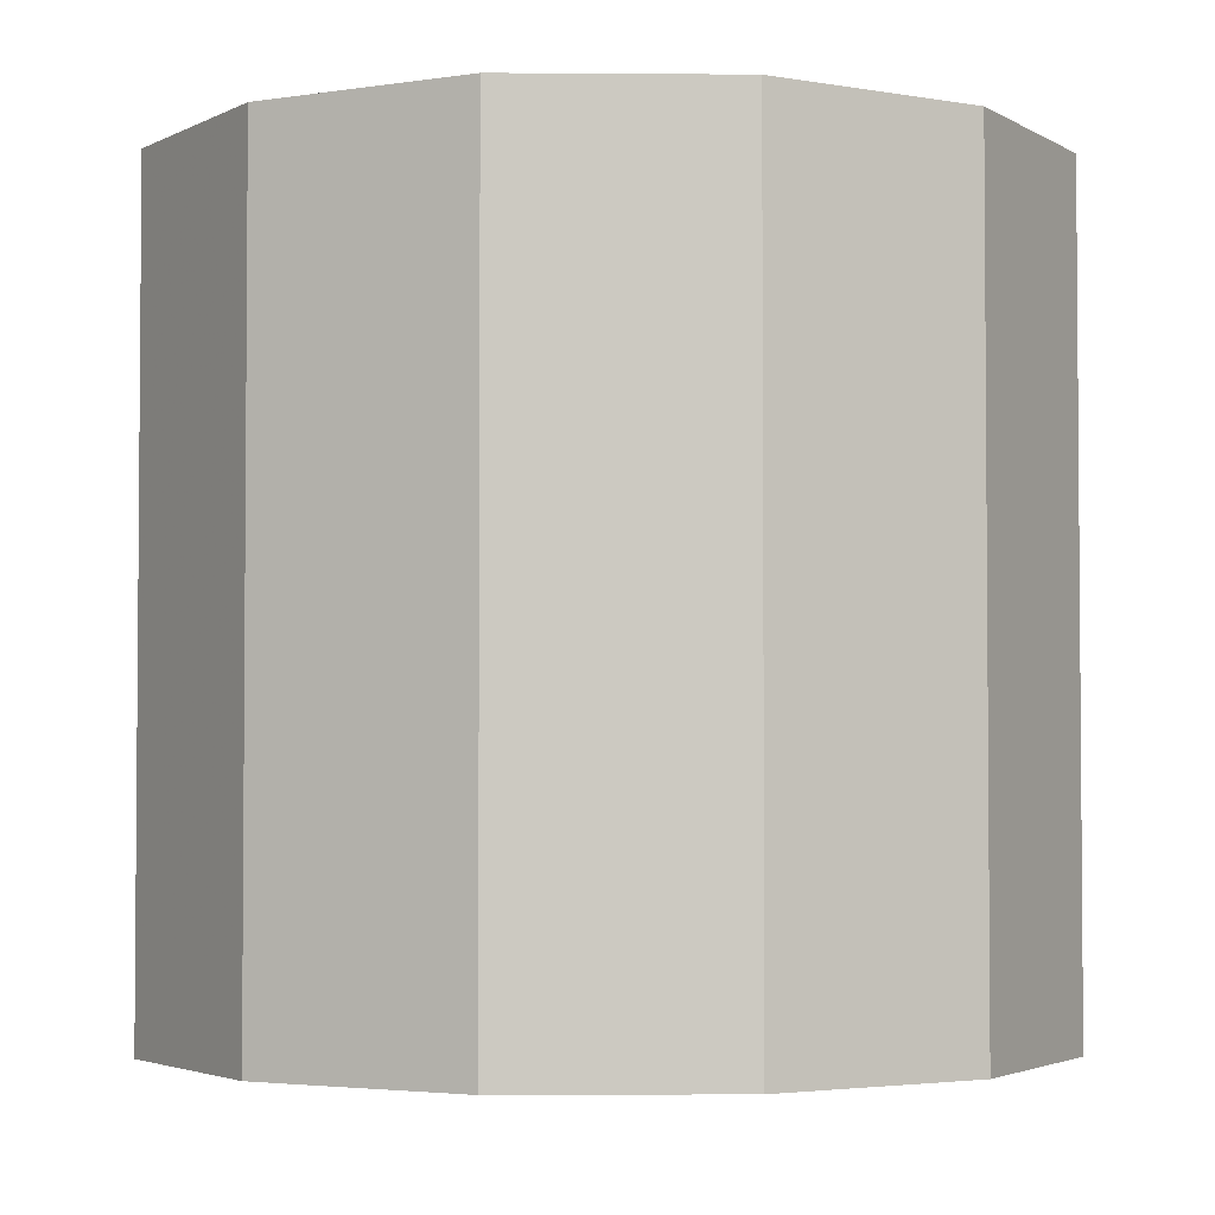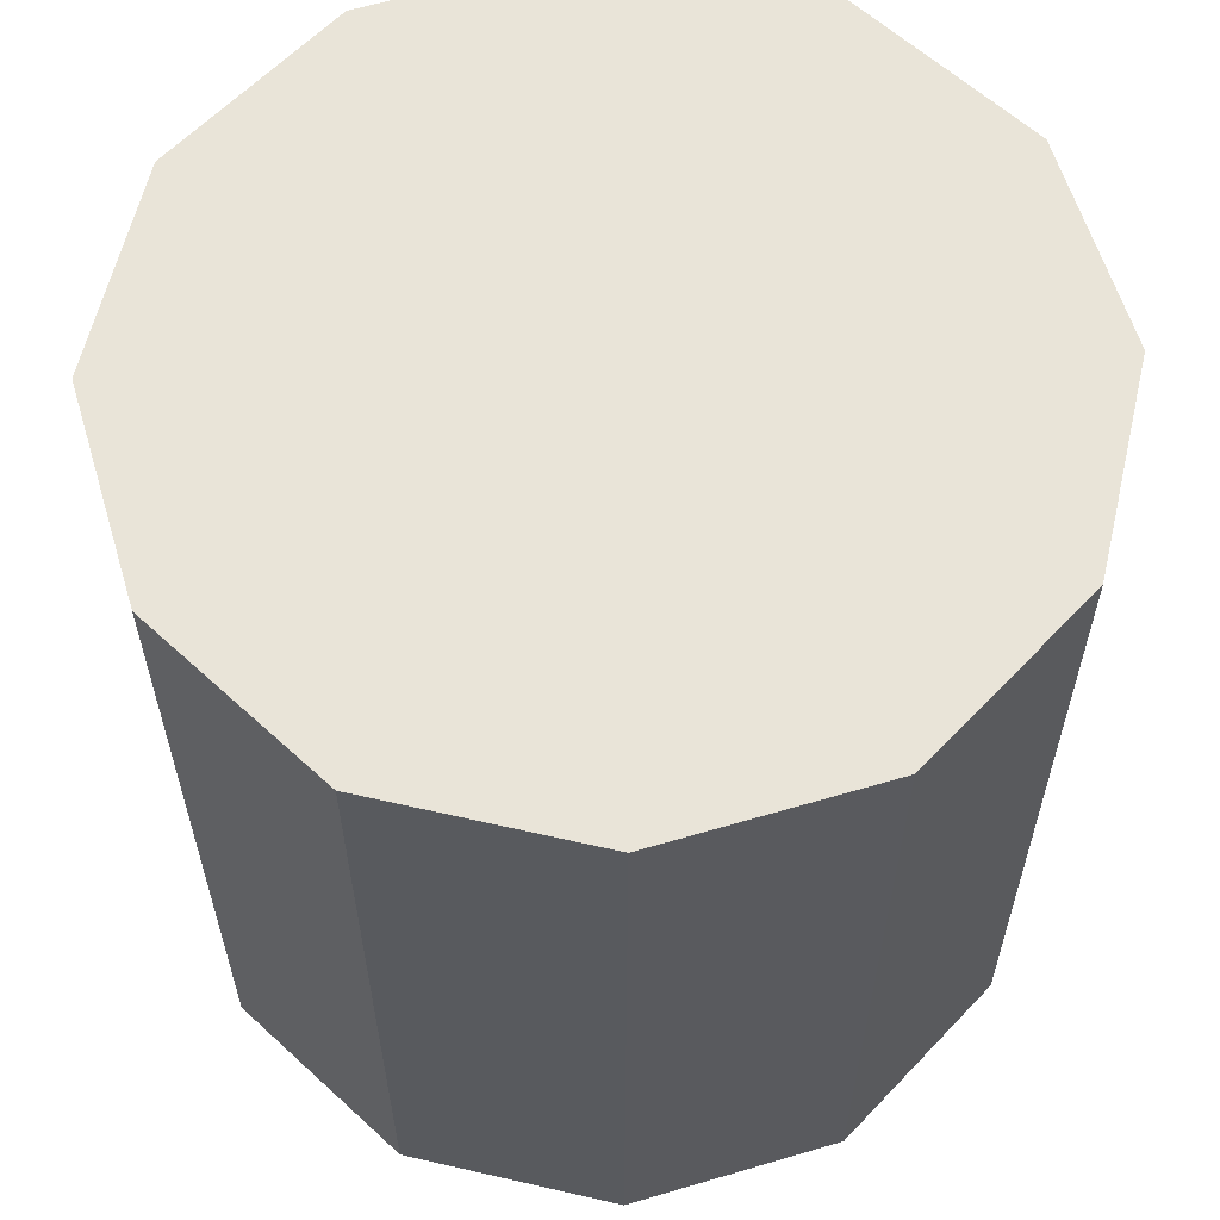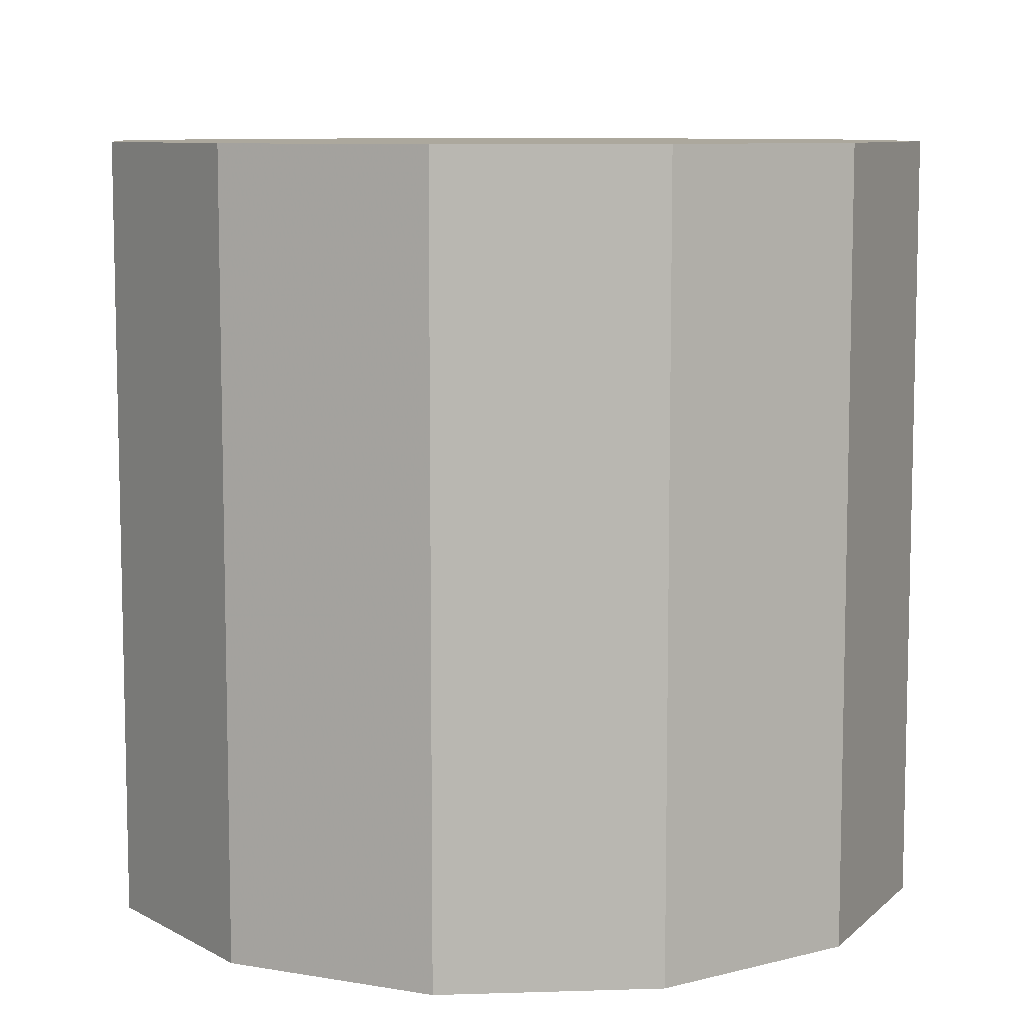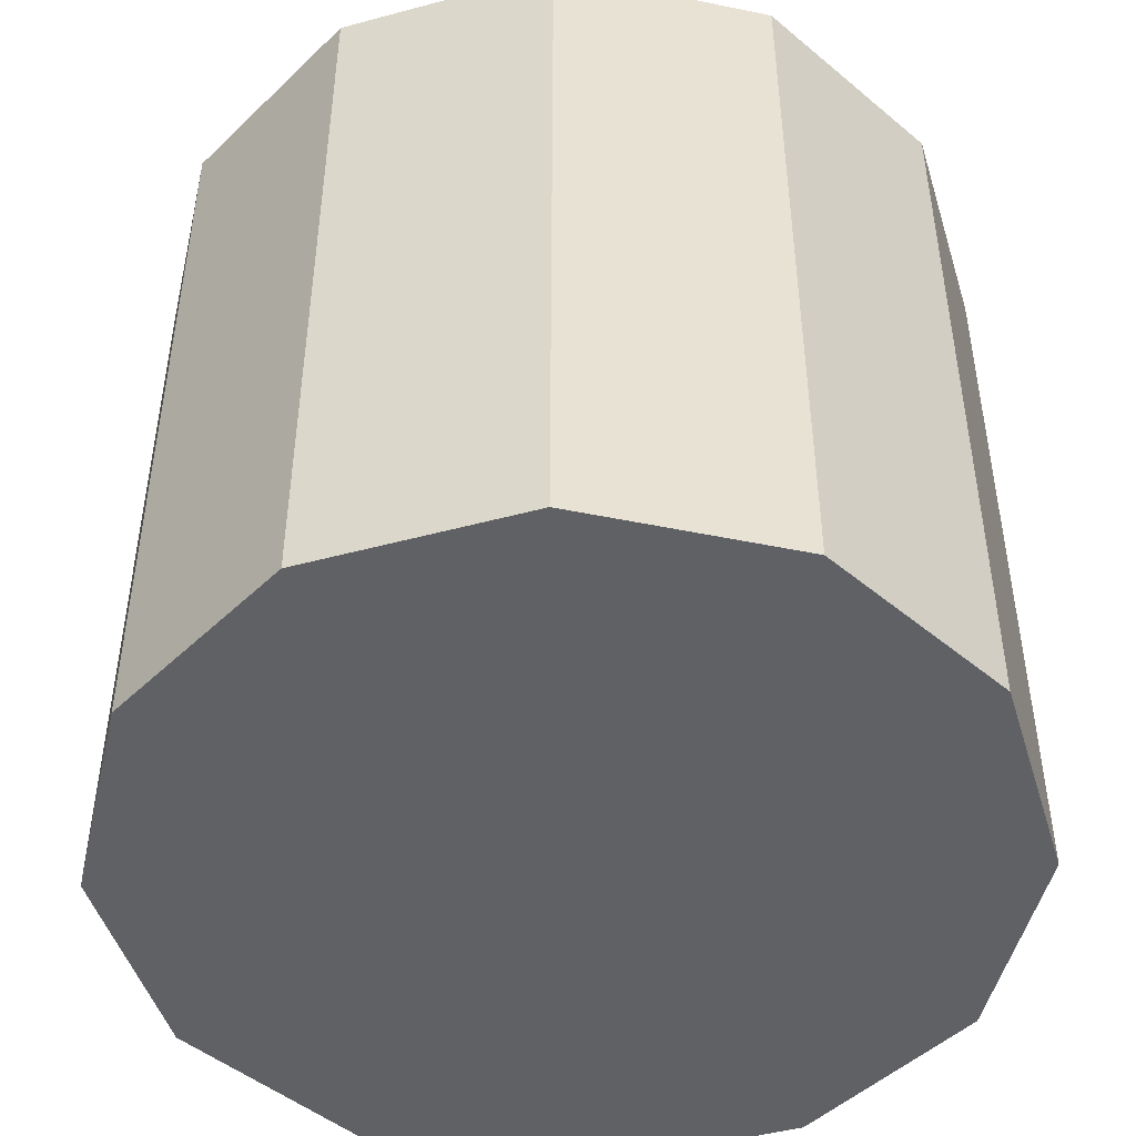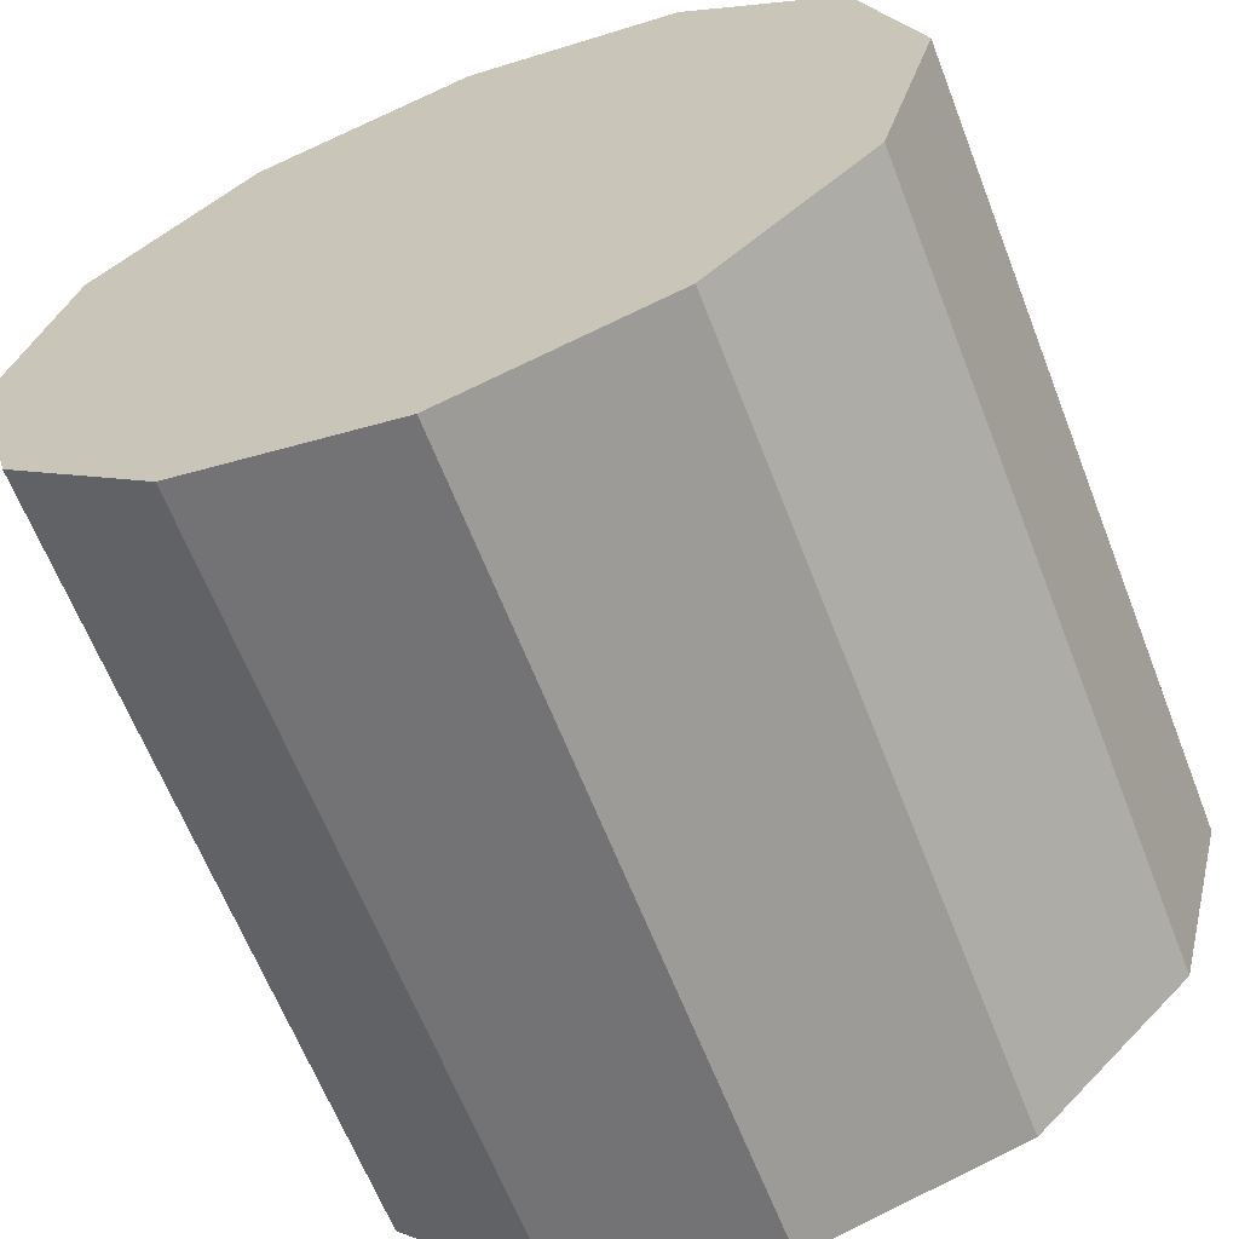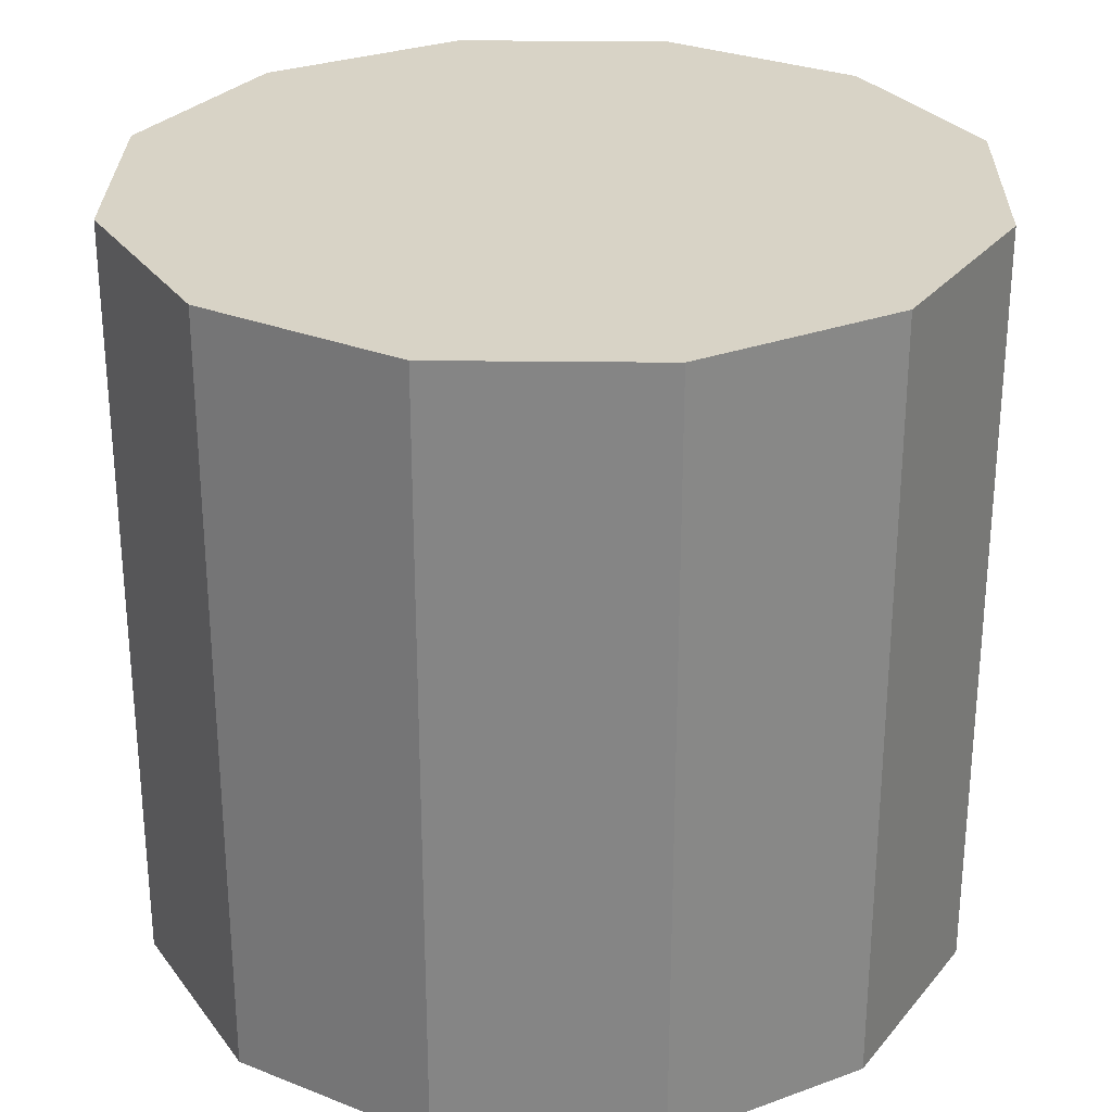
<metadata>
{"format":"obj","ext":"obj","renderer":"f3d","projection":"perspective","resolution":1024,"background":"white","views":[{"elev":-3.0,"azim":-46.5,"up":"+Z"},{"elev":60.6,"azim":-151.8,"up":"+Z"},{"elev":8.6,"azim":10.1,"up":"+Z"},{"elev":-47.6,"azim":-148.1,"up":"+Z"},{"elev":-64.1,"azim":-158.7,"up":"+Y"},{"elev":28.2,"azim":-104.0,"up":"+Z"}]}
</metadata>
<code>
v 136 120 0
v 139.9 134.5 0
v 139.9 105.5 0
v 139.9 134.5 0
v 150.5 145.1 0
v 139.9 105.5 0
v 150.5 94.89 0
v 139.9 105.5 0
v 150.5 145.1 0
v 165 91 1.907e-06
v 150.5 94.89 0
v 150.5 145.1 0
v 165 91 1.907e-06
v 150.5 145.1 0
v 165 149 -1.907e-06
v 165 91 1.907e-06
v 165 149 -1.907e-06
v 179.5 145.1 0
v 190.1 134.5 0
v 190.1 105.5 0
v 179.5 145.1 0
v 194 120 0
v 190.1 105.5 0
v 190.1 134.5 0
v 179.5 94.89 0
v 179.5 145.1 0
v 190.1 105.5 0
v 165 91 1.907e-06
v 179.5 145.1 0
v 179.5 94.89 0
v 136 120 54
v 139.9 105.5 54
v 139.9 134.5 54
v 150.5 145.1 54
v 139.9 134.5 54
v 139.9 105.5 54
v 139.9 105.5 54
v 150.5 94.89 54
v 150.5 145.1 54
v 165 149 54
v 150.5 145.1 54
v 150.5 94.89 54
v 165 149 54
v 150.5 94.89 54
v 165 91 54
v 165 149 54
v 165 91 54
v 179.5 94.89 54
v 190.1 105.5 54
v 179.5 145.1 54
v 179.5 94.89 54
v 194 120 54
v 190.1 134.5 54
v 190.1 105.5 54
v 190.1 134.5 54
v 179.5 145.1 54
v 190.1 105.5 54
v 165 149 54
v 179.5 94.89 54
v 179.5 145.1 54
v 165 91 54
v 165 91 1.907e-06
v 179.5 94.89 0
v 165 91 54
v 179.5 94.89 0
v 179.5 94.89 54
v 179.5 145.1 0
v 165 149 -1.907e-06
v 165 149 54
v 179.5 145.1 0
v 165 149 54
v 179.5 145.1 54
v 165 149 -1.907e-06
v 150.5 145.1 0
v 150.5 145.1 54
v 165 149 -1.907e-06
v 150.5 145.1 54
v 165 149 54
v 165 91 1.907e-06
v 165 91 54
v 150.5 94.89 54
v 165 91 1.907e-06
v 150.5 94.89 54
v 150.5 94.89 0
v 136 120 54
v 136 120 0
v 139.9 105.5 0
v 136 120 54
v 139.9 105.5 0
v 139.9 105.5 54
v 150.5 145.1 0
v 139.9 134.5 0
v 139.9 134.5 54
v 150.5 145.1 0
v 139.9 134.5 54
v 150.5 145.1 54
v 150.5 94.89 0
v 150.5 94.89 54
v 139.9 105.5 54
v 150.5 94.89 0
v 139.9 105.5 54
v 139.9 105.5 0
v 139.9 134.5 0
v 136 120 0
v 136 120 54
v 139.9 134.5 0
v 136 120 54
v 139.9 134.5 54
v 194 120 0
v 190.1 134.5 0
v 190.1 134.5 54
v 194 120 0
v 190.1 134.5 54
v 194 120 54
v 179.5 94.89 0
v 190.1 105.5 0
v 190.1 105.5 54
v 179.5 94.89 0
v 190.1 105.5 54
v 179.5 94.89 54
v 190.1 134.5 0
v 179.5 145.1 0
v 179.5 145.1 54
v 190.1 134.5 0
v 179.5 145.1 54
v 190.1 134.5 54
v 190.1 105.5 0
v 194 120 0
v 194 120 54
v 190.1 105.5 0
v 194 120 54
v 190.1 105.5 54
f 1 2 3
f 4 5 6
f 7 8 9
f 10 11 12
f 13 14 15
f 16 17 18
f 19 20 21
f 22 23 24
f 25 26 27
f 28 29 30
f 31 32 33
f 34 35 36
f 37 38 39
f 40 41 42
f 43 44 45
f 46 47 48
f 49 50 51
f 52 53 54
f 55 56 57
f 58 59 60
f 61 62 63
f 64 65 66
f 67 68 69
f 70 71 72
f 73 74 75
f 76 77 78
f 79 80 81
f 82 83 84
f 85 86 87
f 88 89 90
f 91 92 93
f 94 95 96
f 97 98 99
f 100 101 102
f 103 104 105
f 106 107 108
f 109 110 111
f 112 113 114
f 115 116 117
f 118 119 120
f 121 122 123
f 124 125 126
f 127 128 129
f 130 131 132

</code>
